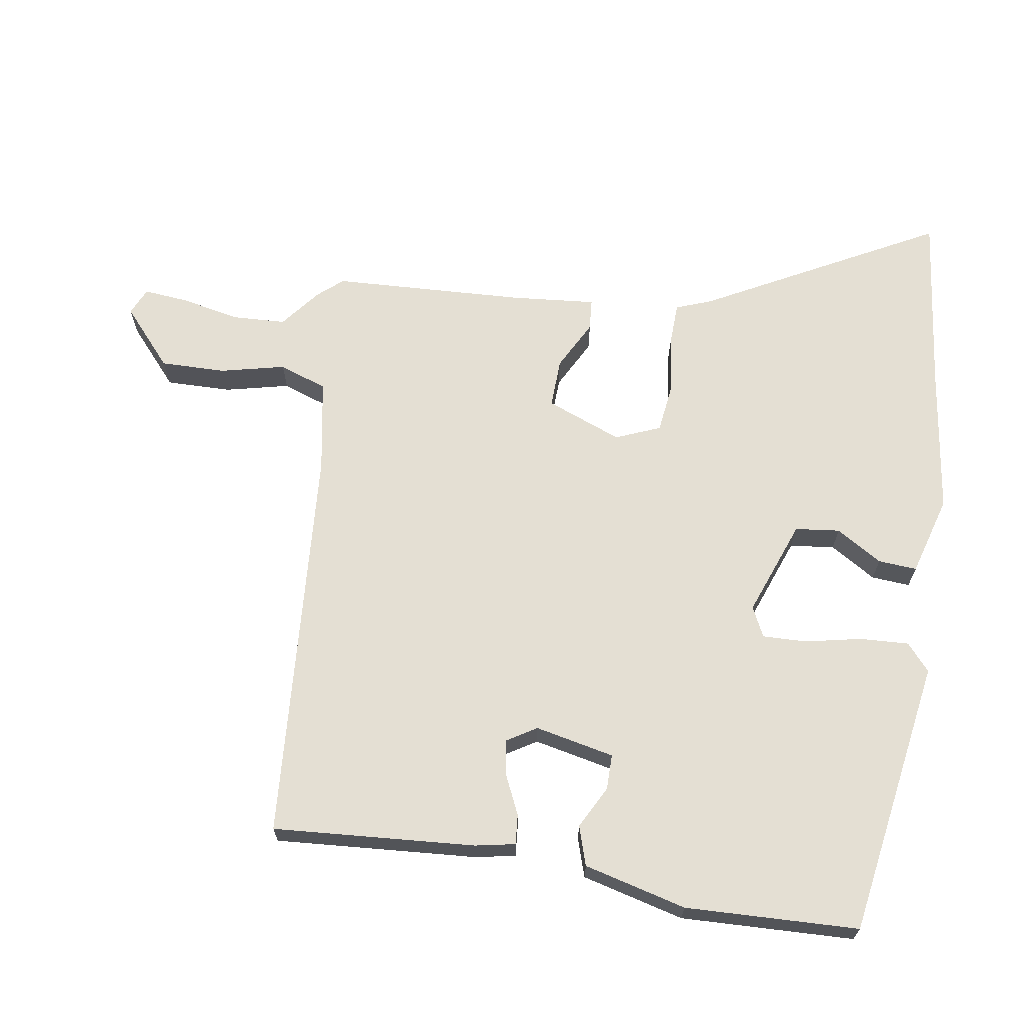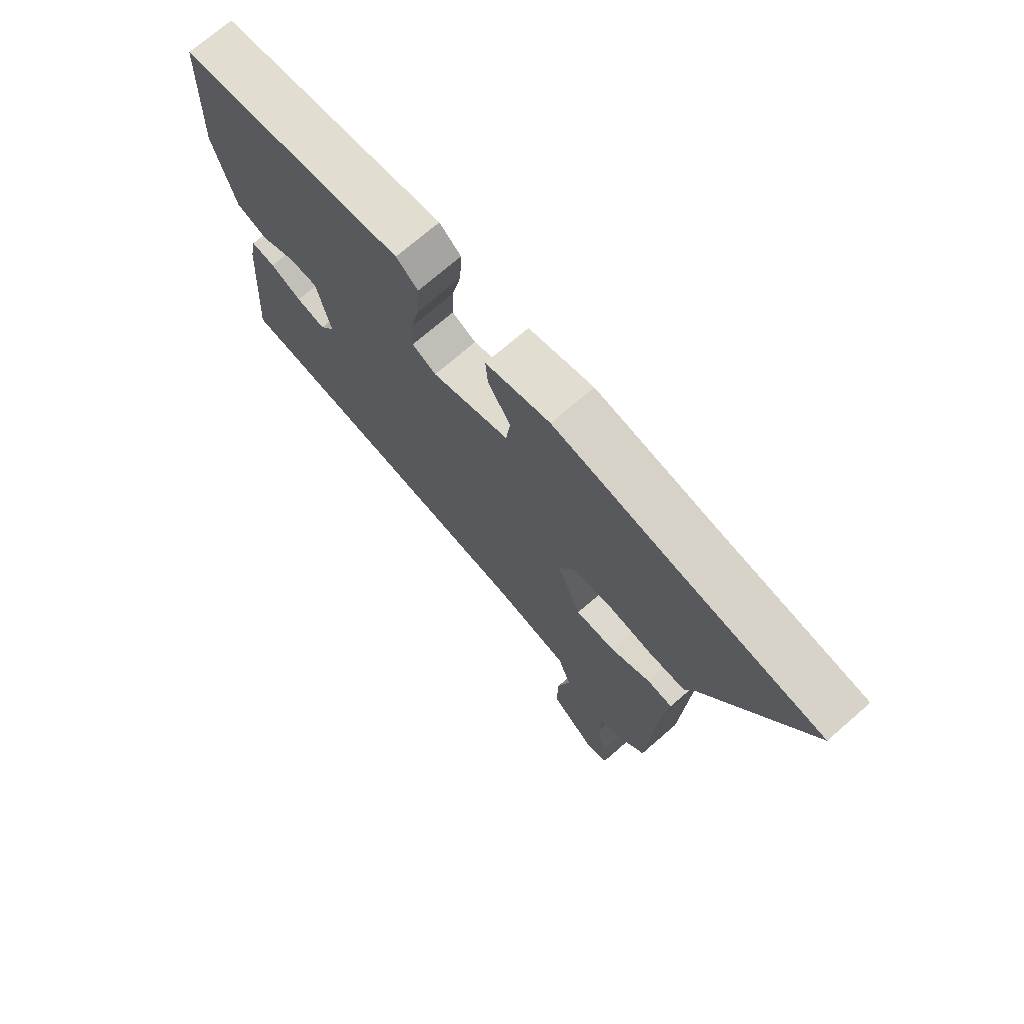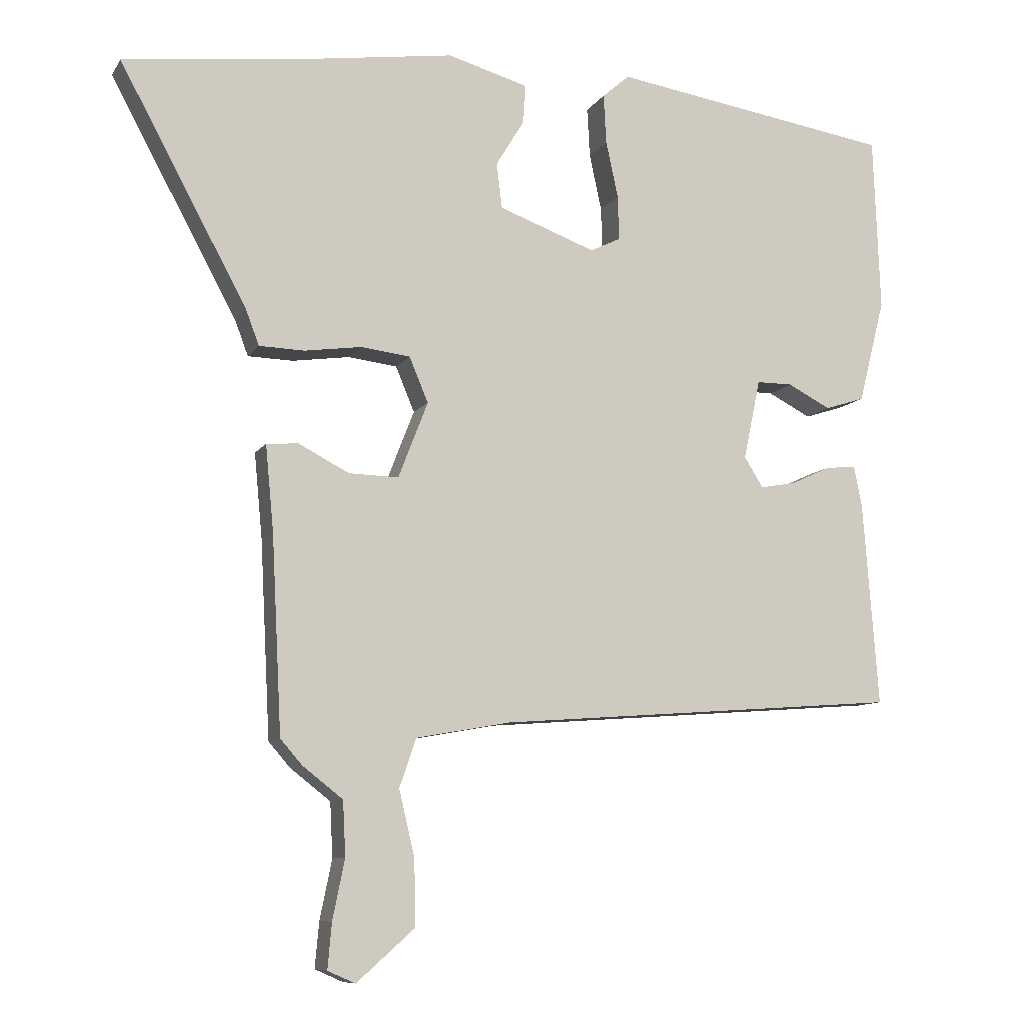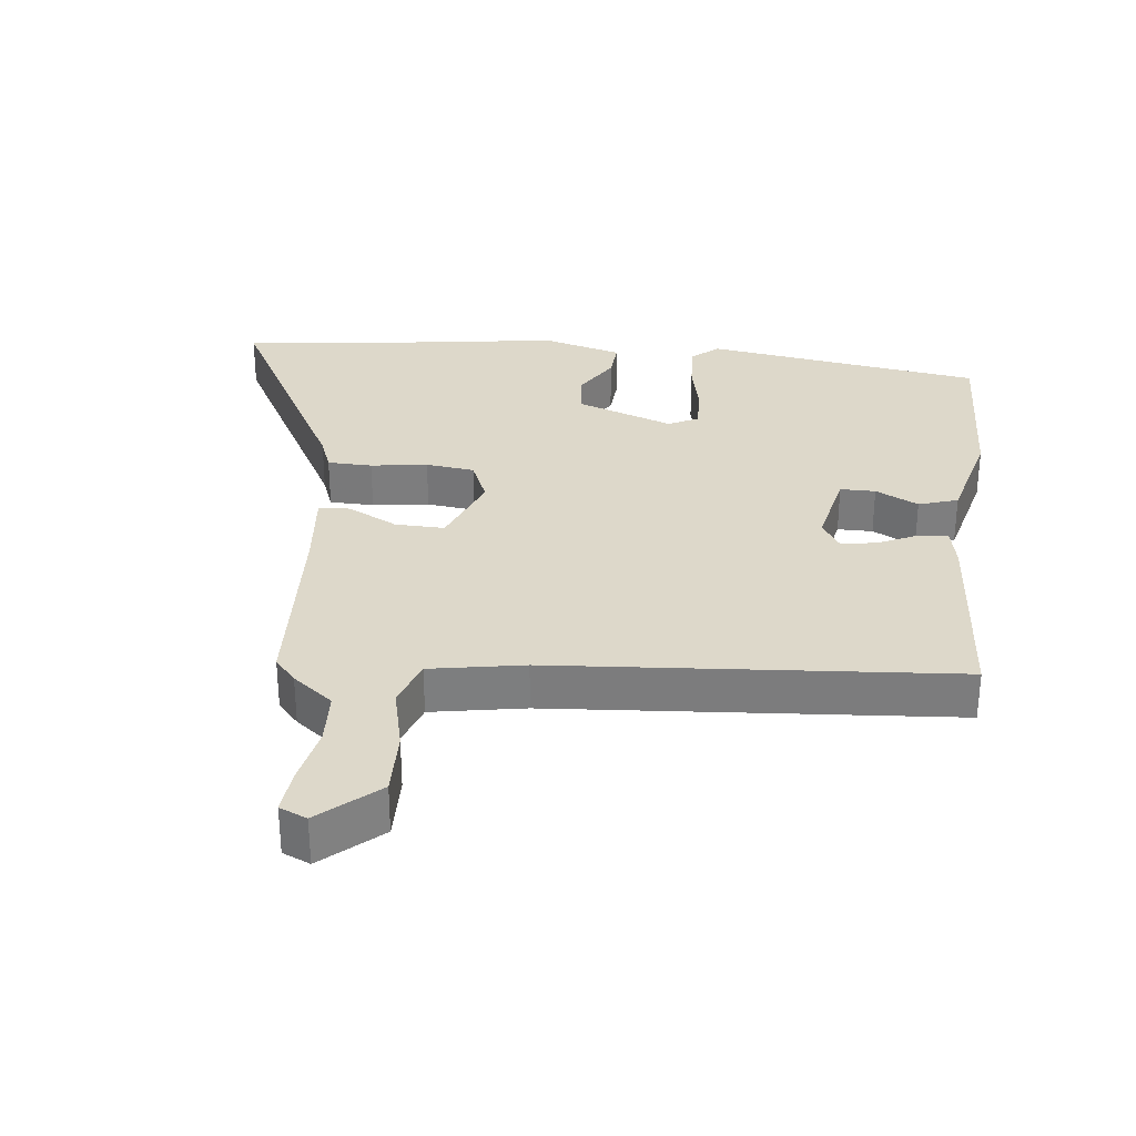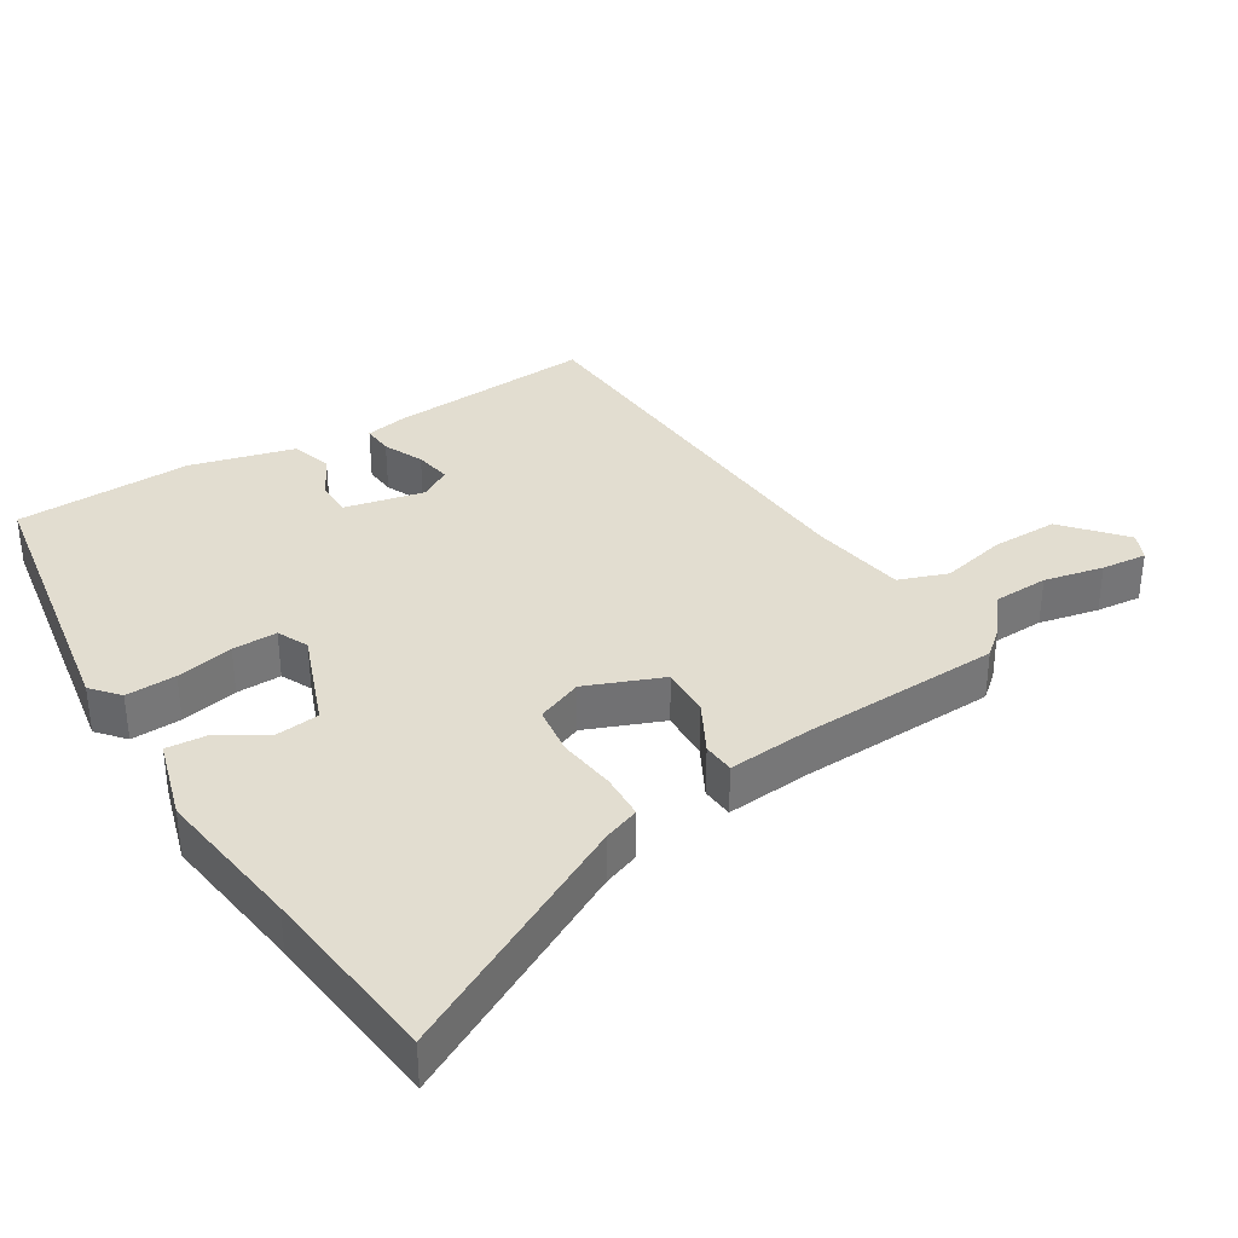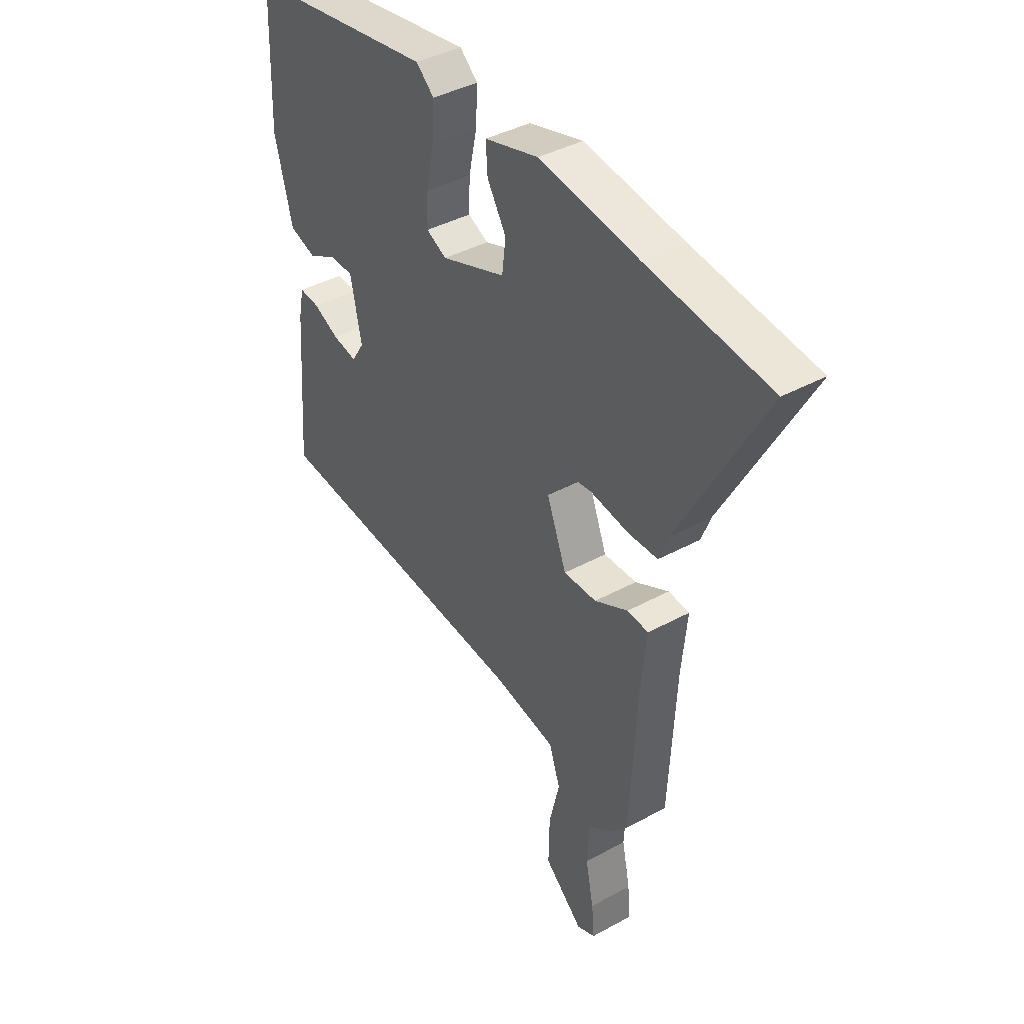
<metadata>
{"format":"obj","ext":"obj","renderer":"f3d","projection":"perspective","resolution":1024,"background":"white","views":[{"elev":66.8,"azim":-80.8,"up":"+Y"},{"elev":72.3,"azim":49.0,"up":"+Z"},{"elev":-9.1,"azim":160.8,"up":"+Z"},{"elev":31.0,"azim":-173.6,"up":"+Y"},{"elev":35.1,"azim":58.9,"up":"+Y"},{"elev":40.4,"azim":56.1,"up":"+Z"}]}
</metadata>
<code>
v -0.503 0.07 0.476
v -0.085 0.07 0.541
v -0.045 0.07 0.506
v -0.049 0.07 0.432
v -0.067 0.07 0.348
v -0.069 0.07 0.282
v -0.024 0.07 0.26
v 0.12 0.07 0.313
v 0.128 0.07 0.38
v 0.086 0.07 0.449
v 0.082 0.07 0.507
v 0.202 0.07 0.541
v 0.424 0.07 0.509
v 0.696 0.07 0.476
v 0.507 0.07 0.126
v 0.487 0.07 0.073
v 0.42 0.07 0.071
v 0.335 0.07 0.083
v 0.262 0.07 0.074
v 0.234 0.07 0.007
v 0.278 0.07 -0.106
v 0.352 0.07 -0.104
v 0.427 0.07 -0.065
v 0.474 0.07 -0.069
v 0.462 0.07 -0.194
v 0.447 0.07 -0.486
v 0.415 0.07 -0.523
v 0.355 0.07 -0.57
v 0.351 0.07 -0.651
v 0.369 0.07 -0.739
v 0.375 0.07 -0.806
v 0.334 0.07 -0.824
v 0.248 0.07 -0.748
v 0.25 0.07 -0.65
v 0.273 0.07 -0.553
v 0.248 0.07 -0.481
v 0.108 0.07 -0.456
v -0.493 0.07 -0.411
v -0.47 0.07 -0.107
v -0.458 0.07 -0.047
v -0.413 0.07 -0.051
v -0.355 0.07 -0.078
v -0.301 0.07 -0.088
v -0.273 0.07 -0.043
v -0.298 0.07 0.076
v -0.351 0.07 0.076
v -0.415 0.07 0.043
v -0.474 0.07 0.062
v -0.513 0.07 0.216
v -0.503 0 0.476
v -0.085 0 0.541
v -0.045 0 0.506
v -0.049 0 0.432
v -0.067 0 0.348
v -0.069 0 0.282
v -0.024 0 0.26
v 0.12 0 0.313
v 0.128 0 0.38
v 0.086 0 0.449
v 0.082 0 0.507
v 0.202 0 0.541
v 0.424 0 0.509
v 0.696 0 0.476
v 0.507 0 0.126
v 0.487 0 0.073
v 0.42 0 0.071
v 0.335 0 0.083
v 0.262 0 0.074
v 0.234 0 0.007
v 0.278 0 -0.106
v 0.352 0 -0.104
v 0.427 0 -0.065
v 0.474 0 -0.069
v 0.462 0 -0.194
v 0.447 0 -0.486
v 0.415 0 -0.523
v 0.355 0 -0.57
v 0.351 0 -0.651
v 0.369 0 -0.739
v 0.375 0 -0.806
v 0.334 0 -0.824
v 0.248 0 -0.748
v 0.25 0 -0.65
v 0.273 0 -0.553
v 0.248 0 -0.481
v 0.108 0 -0.456
v -0.493 0 -0.411
v -0.47 0 -0.107
v -0.458 0 -0.047
v -0.413 0 -0.051
v -0.355 0 -0.078
v -0.301 0 -0.088
v -0.273 0 -0.043
v -0.298 0 0.076
v -0.351 0 0.076
v -0.415 0 0.043
v -0.474 0 0.062
v -0.513 0 0.216
f 3 4 5
f 2 3 5
f 1 2 5
f 49 1 5
f 48 49 5
f 47 48 5
f 46 47 5
f 45 46 5 6
f 44 45 6 7
f 43 44 7 8
f 40 41 42
f 39 40 42
f 38 39 42
f 37 38 42
f 36 37 42 43
f 33 34 35
f 32 33 35
f 31 32 35
f 30 31 35
f 29 30 35
f 28 29 35 36
f 27 28 36
f 26 27 36
f 25 26 36
f 24 25 36
f 23 24 36
f 22 23 36
f 21 22 36
f 20 21 36 43
f 15 16 17 18
f 15 18 19
f 14 15 19
f 13 14 19
f 11 12 13
f 10 11 13
f 9 10 13
f 13 19 20
f 9 13 20
f 8 9 20
f 8 20 43
f 54 53 52
f 54 52 51
f 54 51 50
f 54 50 98
f 54 98 97
f 54 97 96
f 54 96 95
f 55 54 95 94
f 56 55 94 93
f 57 56 93 92
f 91 90 89
f 91 89 88
f 91 88 87
f 91 87 86
f 92 91 86 85
f 84 83 82
f 84 82 81
f 84 81 80
f 84 80 79
f 84 79 78
f 85 84 78 77
f 85 77 76
f 85 76 75
f 85 75 74
f 85 74 73
f 85 73 72
f 85 72 71
f 85 71 70
f 92 85 70 69
f 67 66 65 64
f 68 67 64
f 68 64 63
f 68 63 62
f 62 61 60
f 62 60 59
f 62 59 58
f 69 68 62
f 69 62 58
f 69 58 57
f 92 69 57
f 1 50 51 2
f 2 51 52 3
f 3 52 53 4
f 4 53 54 5
f 5 54 55 6
f 6 55 56 7
f 7 56 57 8
f 8 57 58 9
f 9 58 59 10
f 10 59 60 11
f 11 60 61 12
f 12 61 62 13
f 13 62 63 14
f 14 63 64 15
f 15 64 65 16
f 16 65 66 17
f 17 66 67 18
f 18 67 68 19
f 19 68 69 20
f 20 69 70 21
f 21 70 71 22
f 22 71 72 23
f 23 72 73 24
f 24 73 74 25
f 25 74 75 26
f 26 75 76 27
f 27 76 77 28
f 28 77 78 29
f 29 78 79 30
f 30 79 80 31
f 31 80 81 32
f 32 81 82 33
f 33 82 83 34
f 34 83 84 35
f 35 84 85 36
f 36 85 86 37
f 37 86 87 38
f 38 87 88 39
f 39 88 89 40
f 40 89 90 41
f 41 90 91 42
f 42 91 92 43
f 43 92 93 44
f 44 93 94 45
f 45 94 95 46
f 46 95 96 47
f 47 96 97 48
f 48 97 98 49
f 49 98 50 1

</code>
